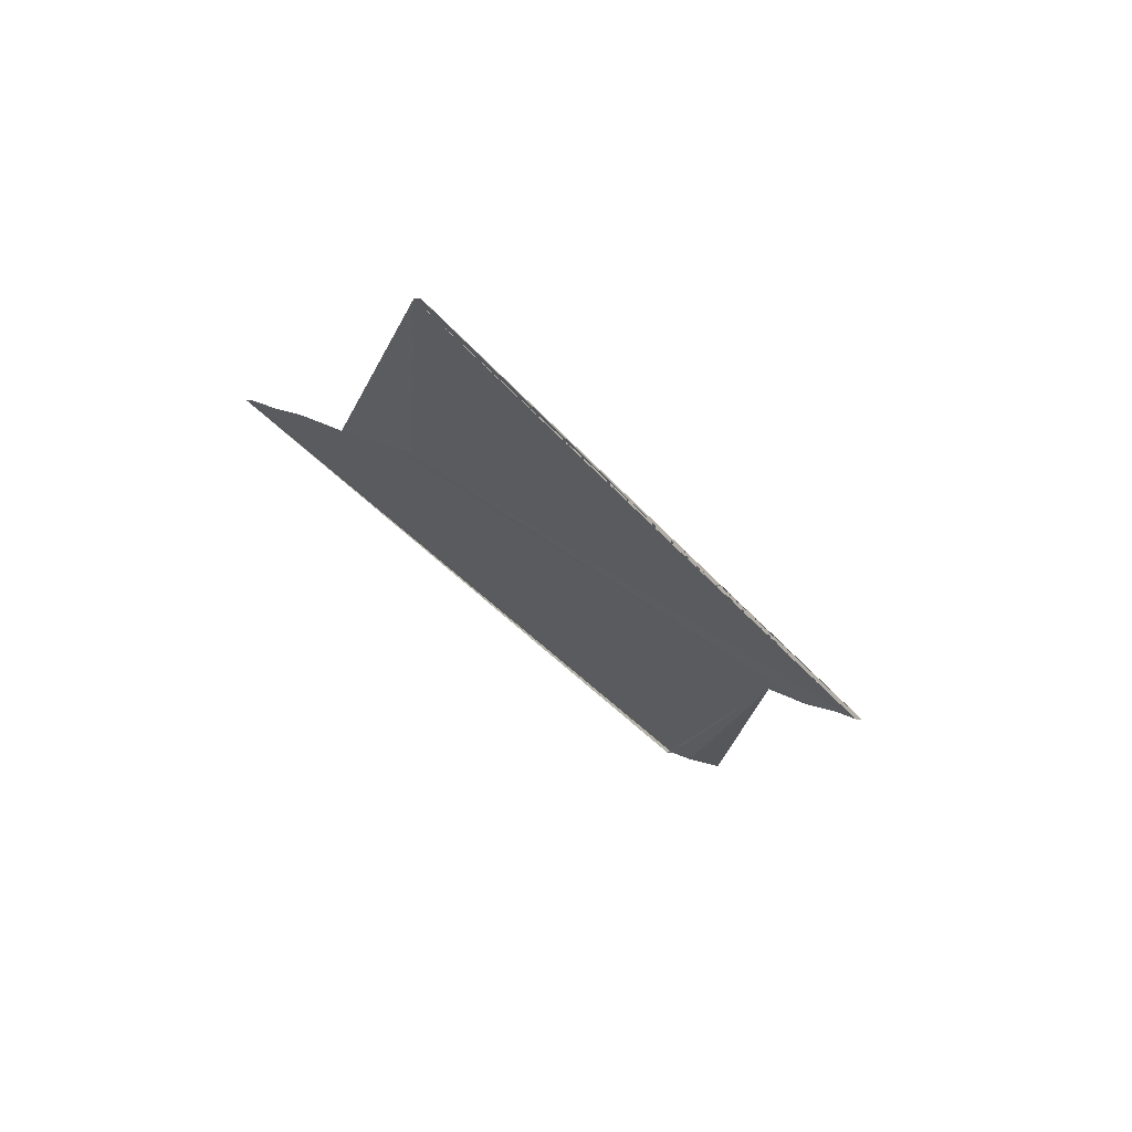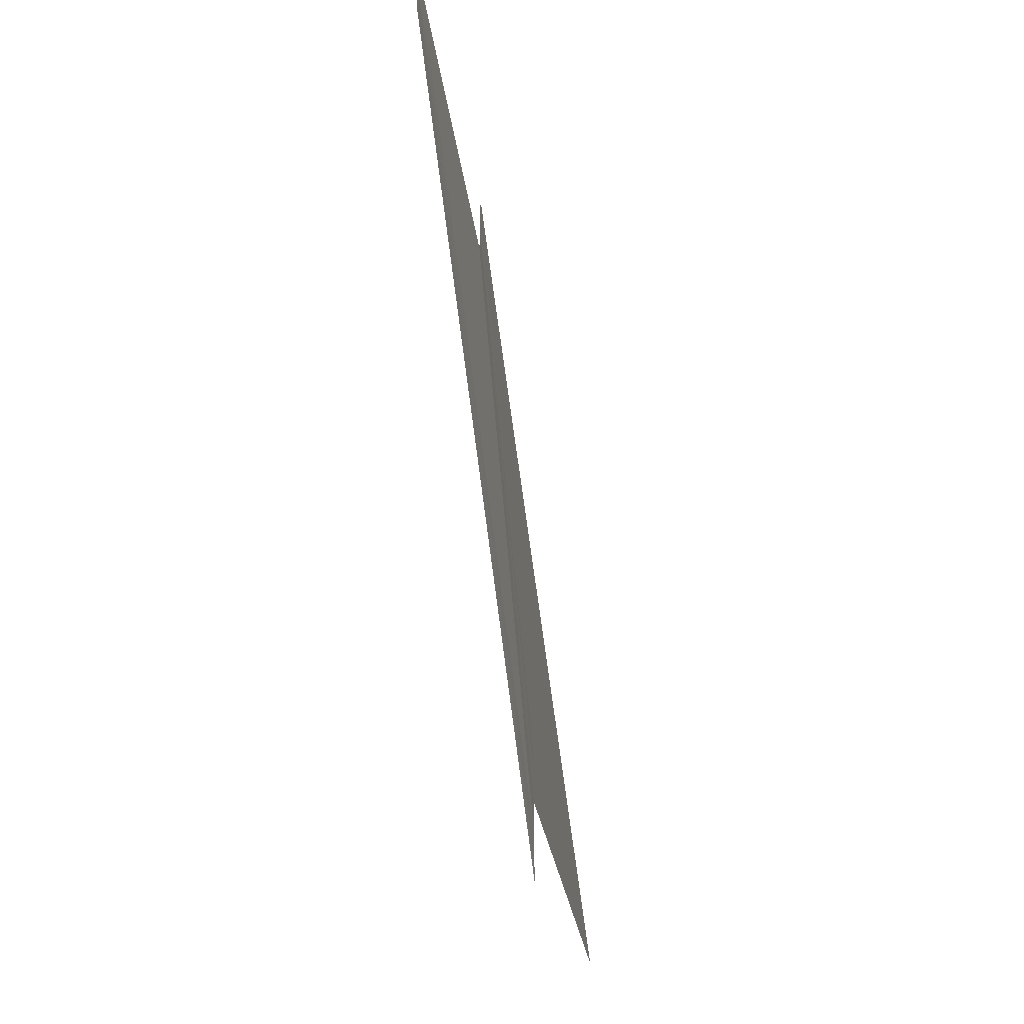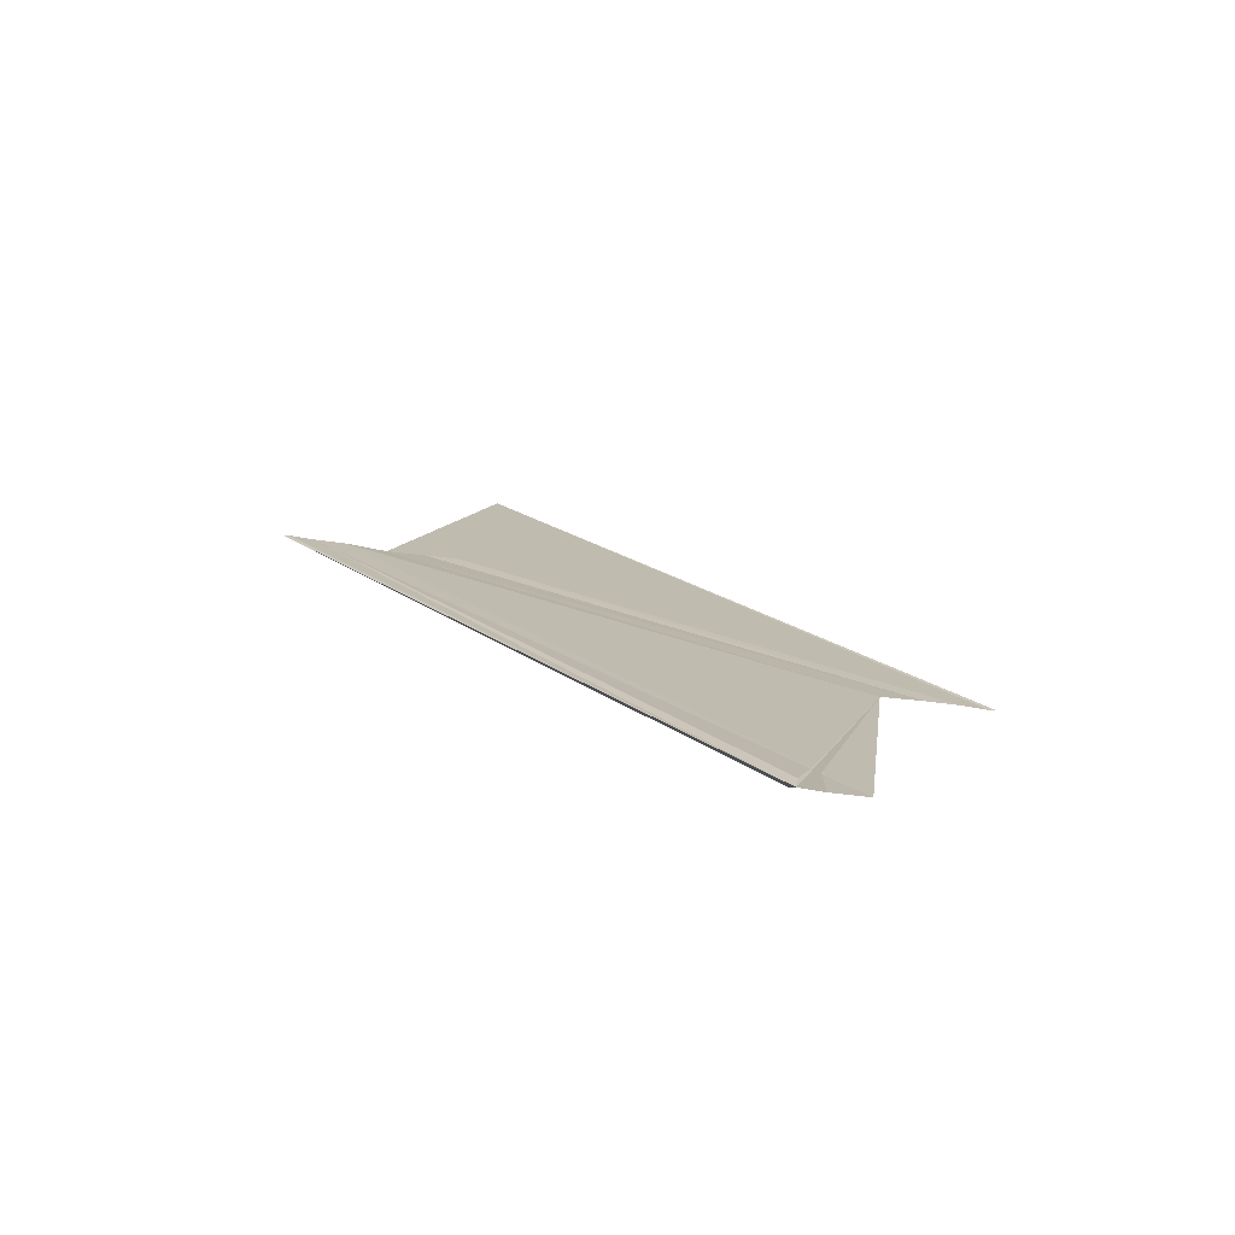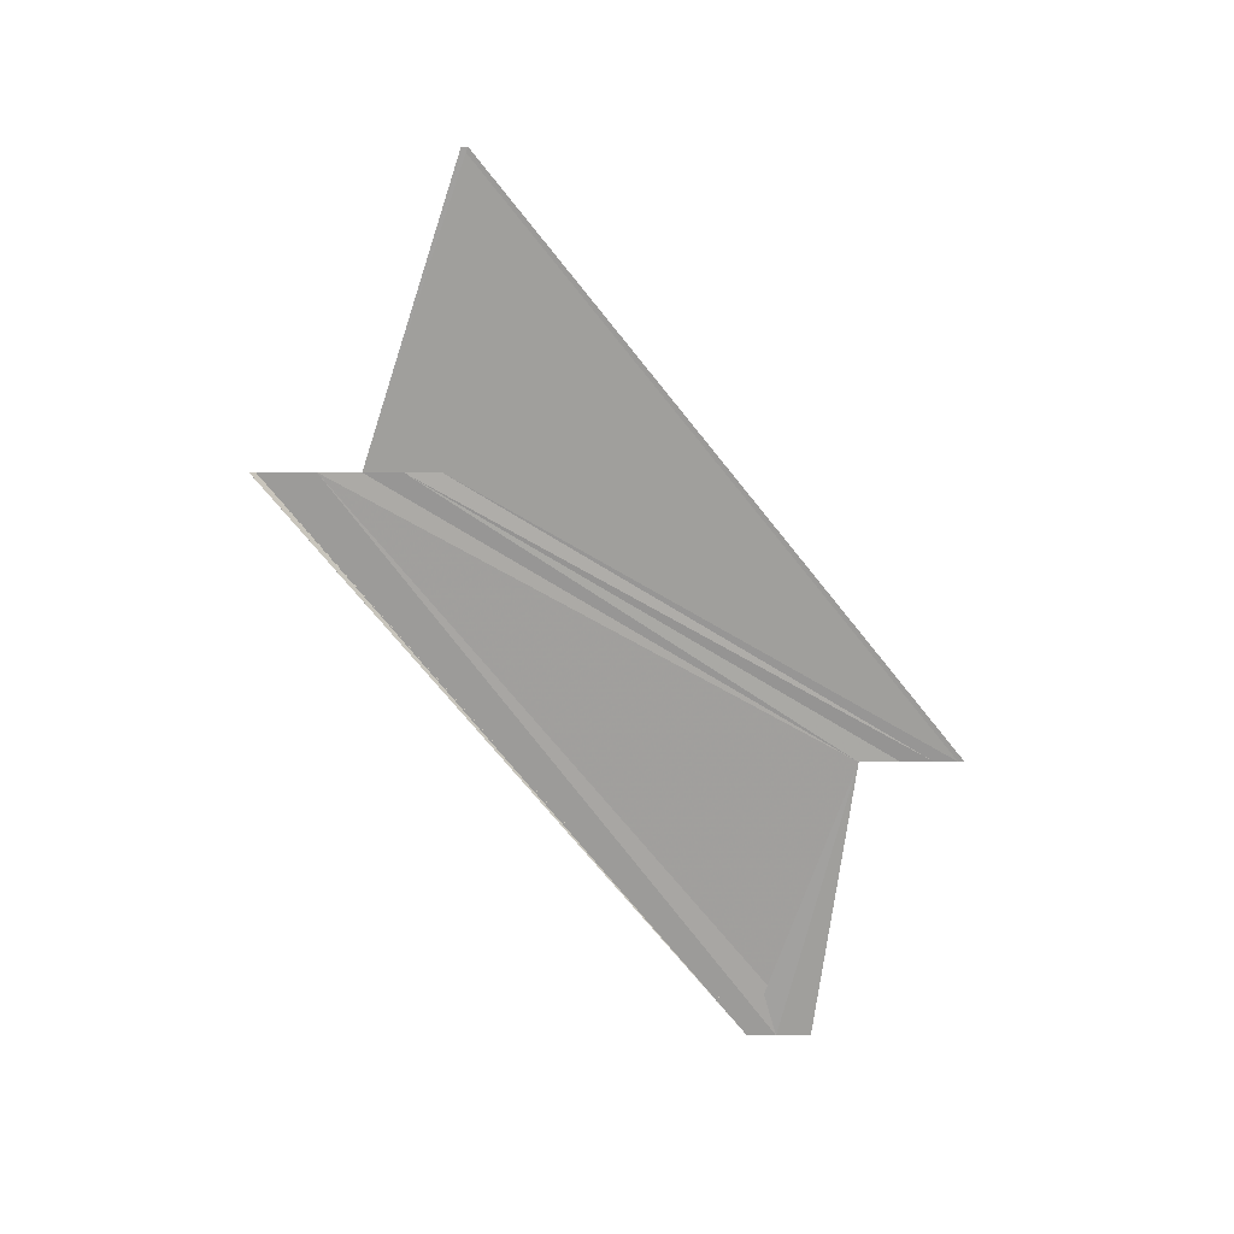
<metadata>
{"format":"obj","ext":"obj","renderer":"f3d","projection":"perspective","resolution":1024,"background":"white","views":[{"elev":65.4,"azim":-69.5,"up":"+Y"},{"elev":-56.1,"azim":10.1,"up":"+Z"},{"elev":-75.8,"azim":-98.3,"up":"+Y"},{"elev":18.3,"azim":-92.9,"up":"+Y"}]}
</metadata>
<code>
o 8930
v 2223 1887 17.12
v 2223 1887 17.12
v 2223 1887 17.1
v 2223 1887 17.12
v 2223 1887 17.1
v 2223 1887 17.12
v 2223 1887 17.12
v 2223 1887 17.12
v 2223 1887 17.12
v 2223 1887 17.1
v 2223 1887 17.12
v 2223 1887 17.12
v 2223 1887 17.12
v 2223 1887 17.12
v 2223 1887 17.1
v 2223 1887 17.12
v 2223 1887 17.1
v 2223 1887 17.12
v 2223 1887 17.12
v 2223 1887 17.12
v 2223 1887 17.12
v 2223 1887 17.11
v 2223 1887 17.11
v 2223 1887 17.12
v 2223 1887 17.1
v 2223 1887 17.11
v 2223 1887 17.12
v 2223 1887 17.12
v 2223 1887 17.12
v 2223 1887 17.11
v 2223 1887 17.1
v 2223 1887 17.11
v 2223 1887 17.11
v 2223 1887 17.11
v 2223 1887 17.12
v 2223 1887 17.1
v 2223 1887 17.12
v 2223 1887 17.11
v 2223 1887 17.12
v 2223 1887 17.11
v 2223 1887 17.12
v 2223 1887 17.12
v 2223 1887 17.12
v 2223 1887 17.12
v 2223 1887 17.12
v 2223 1887 17.1
v 2223 1887 17.1
v 2223 1887 17.12
v 2223 1887 17.12
v 2223 1887 17.1
v 2223 1887 17.1
v 2223 1887 17.12
v 2223 1887 17.12
v 2223 1887 17.1
v 2223 1887 17.1
v 2223 1887 17.11
v 2223 1887 17.11
f 1 2 3
f 4 2 5
f 4 6 5
f 1 6 7
f 1 6 8
f 9 6 10
f 11 12 8
f 1 13 3
f 10 14 15
f 5 14 15
f 5 16 17
f 3 16 17
f 1 18 19
f 1 20 19
f 21 20 12
f 3 22 23
f 3 24 25
f 26 24 25
f 27 13 26
f 27 28 26
f 29 28 30
f 31 32 30
f 31 33 34
f 26 35 34
f 30 35 34
f 36 37 23
f 38 37 23
f 38 39 40
f 41 42 38
f 41 43 38
f 44 43 36
f 44 21 36
f 36 45 46
f 47 45 46
f 48 21 47
f 48 20 47
f 47 49 50
f 51 49 50
f 52 20 51
f 52 18 51
f 51 53 54
f 55 56 57

</code>
